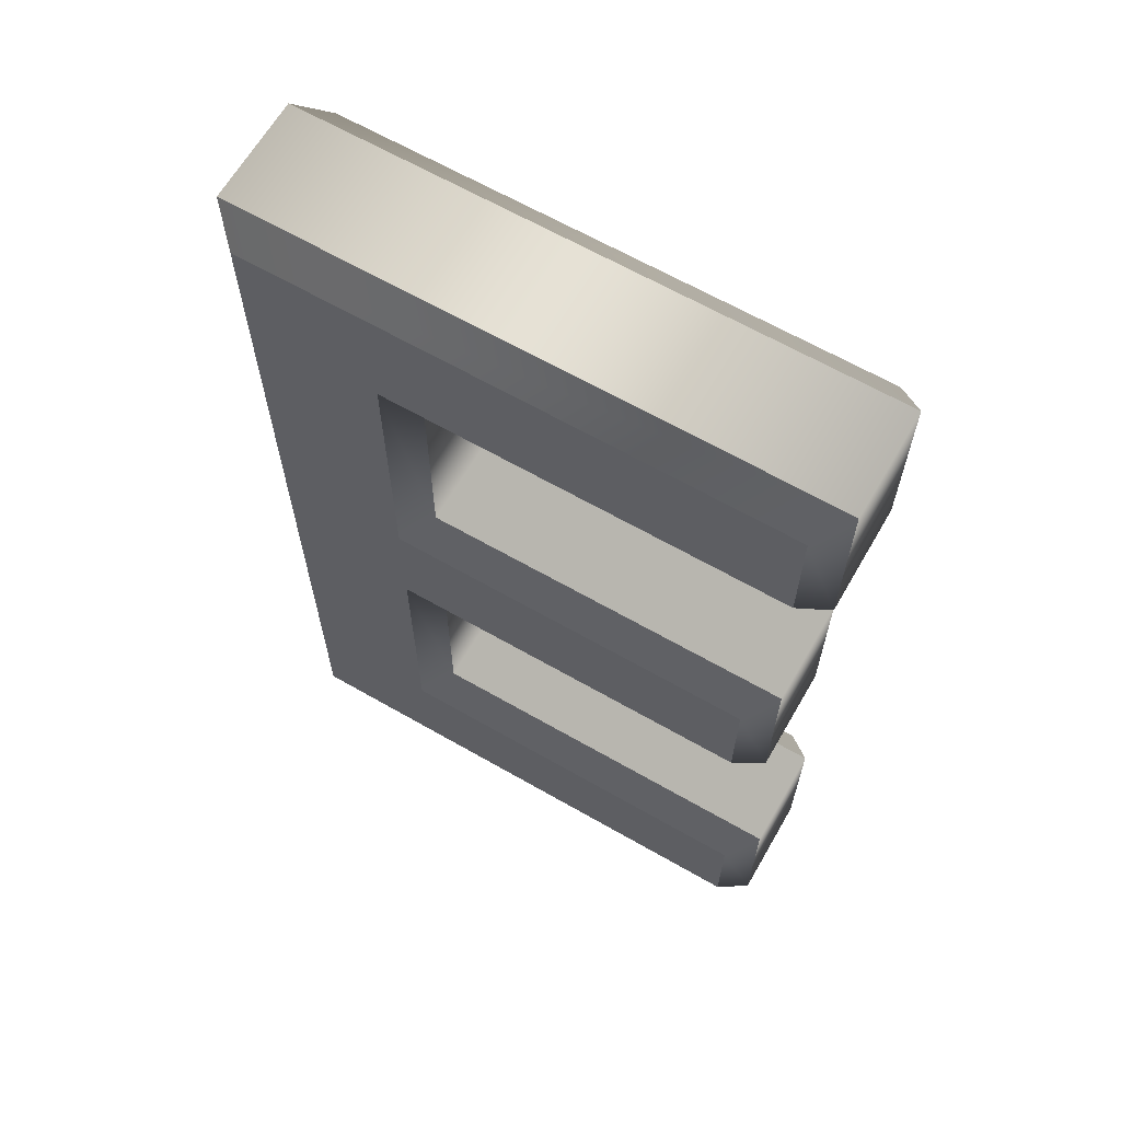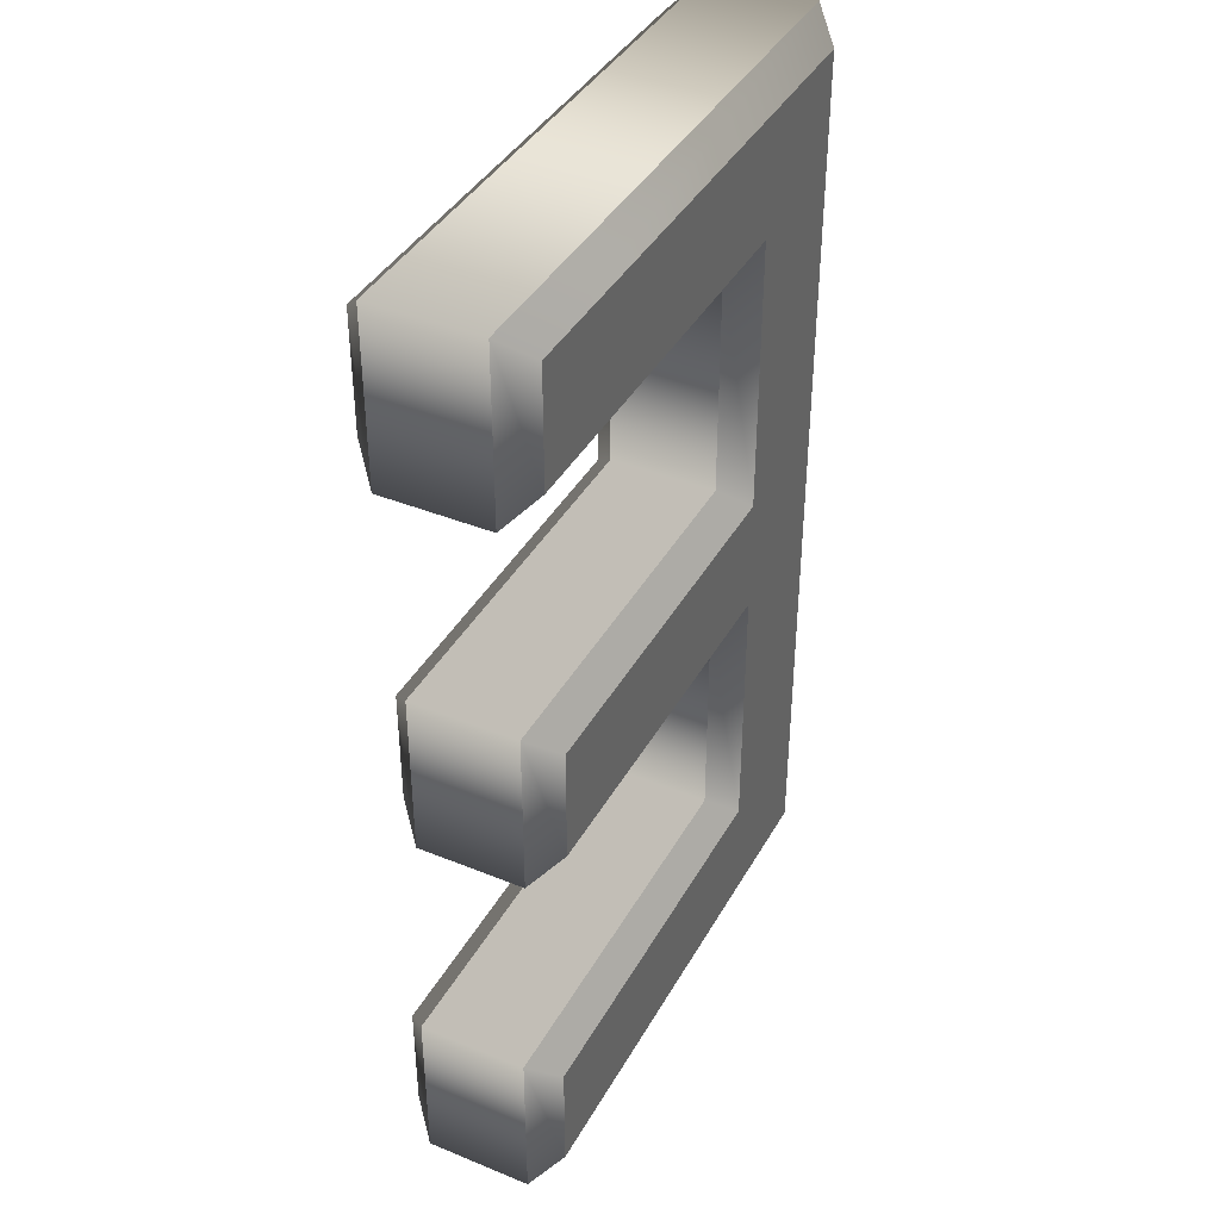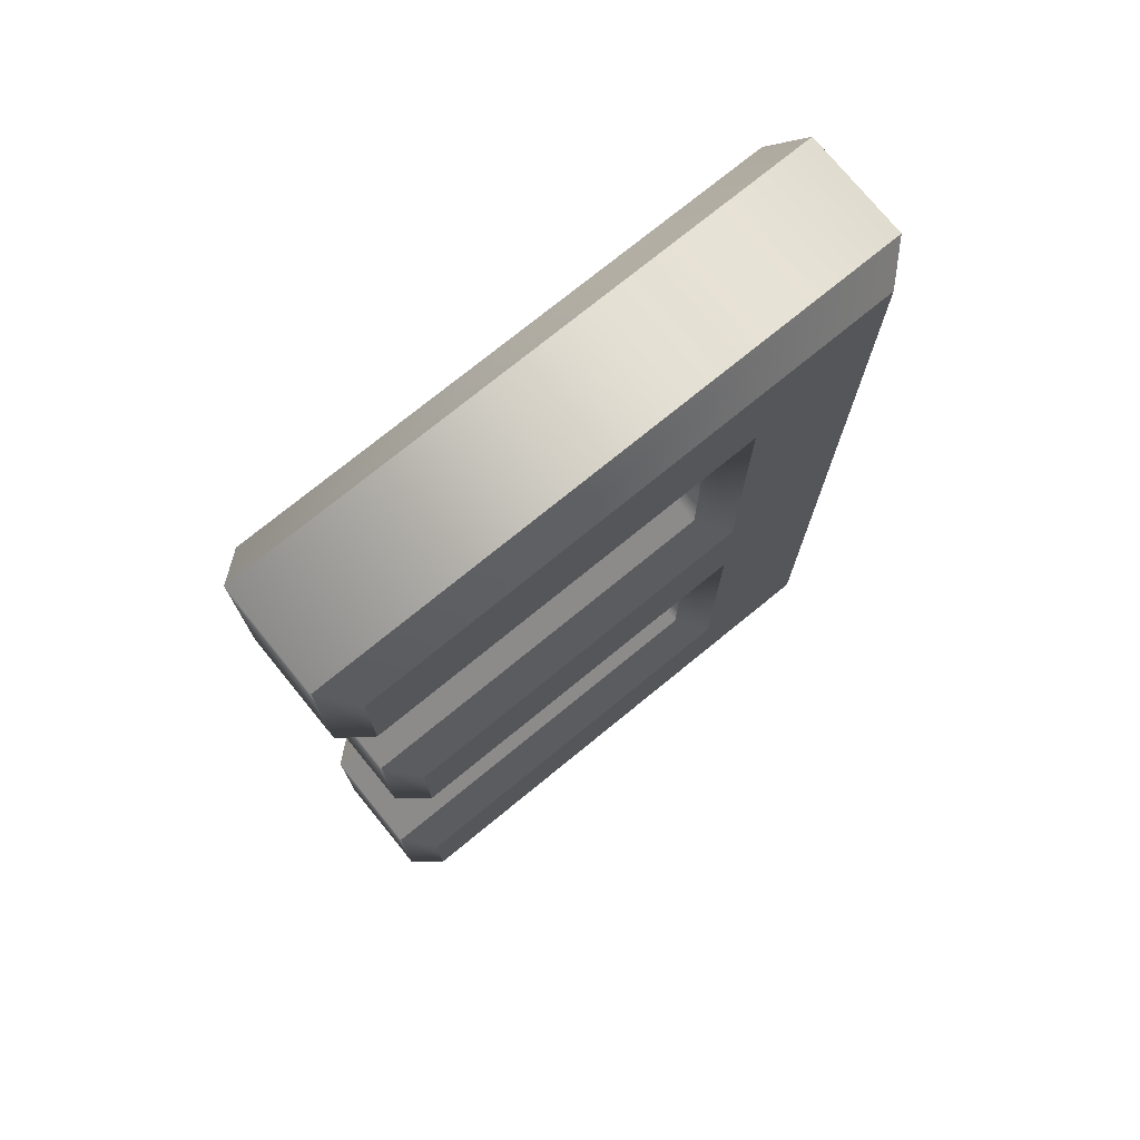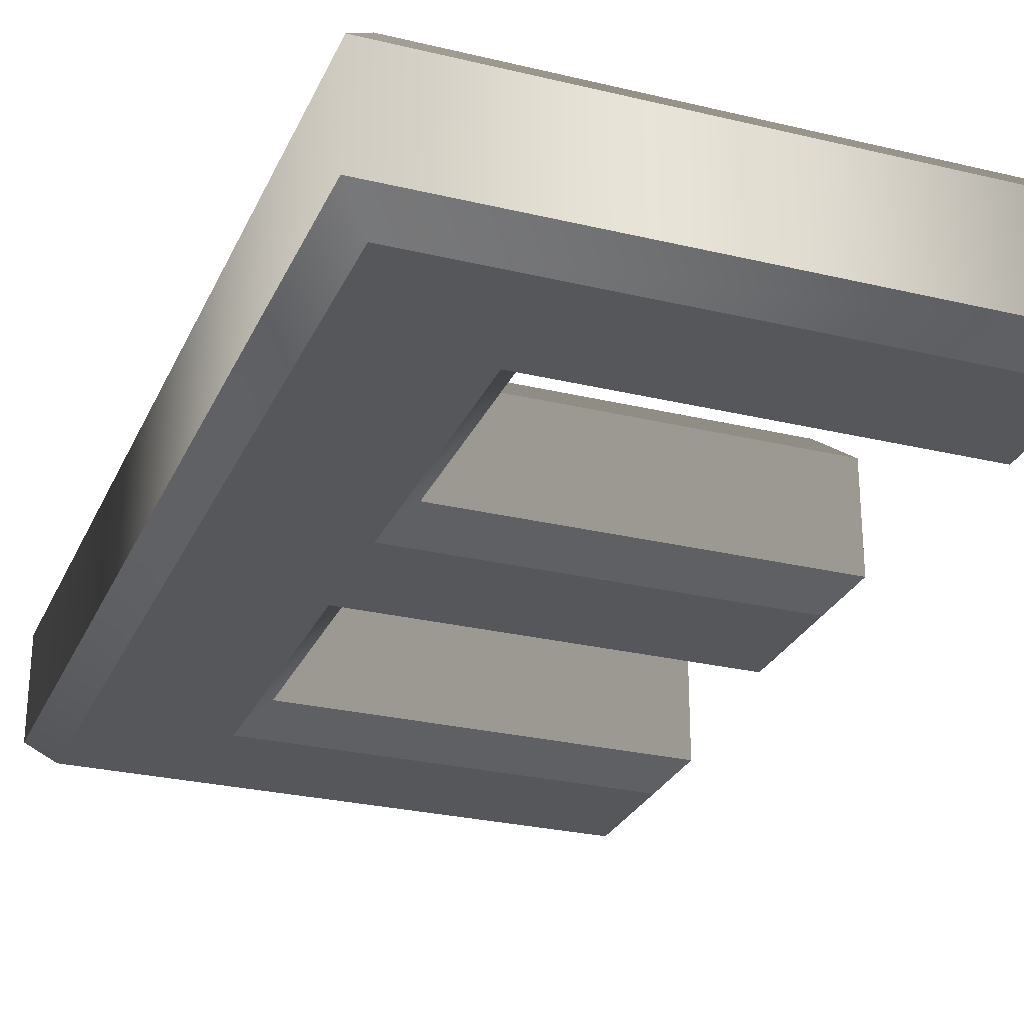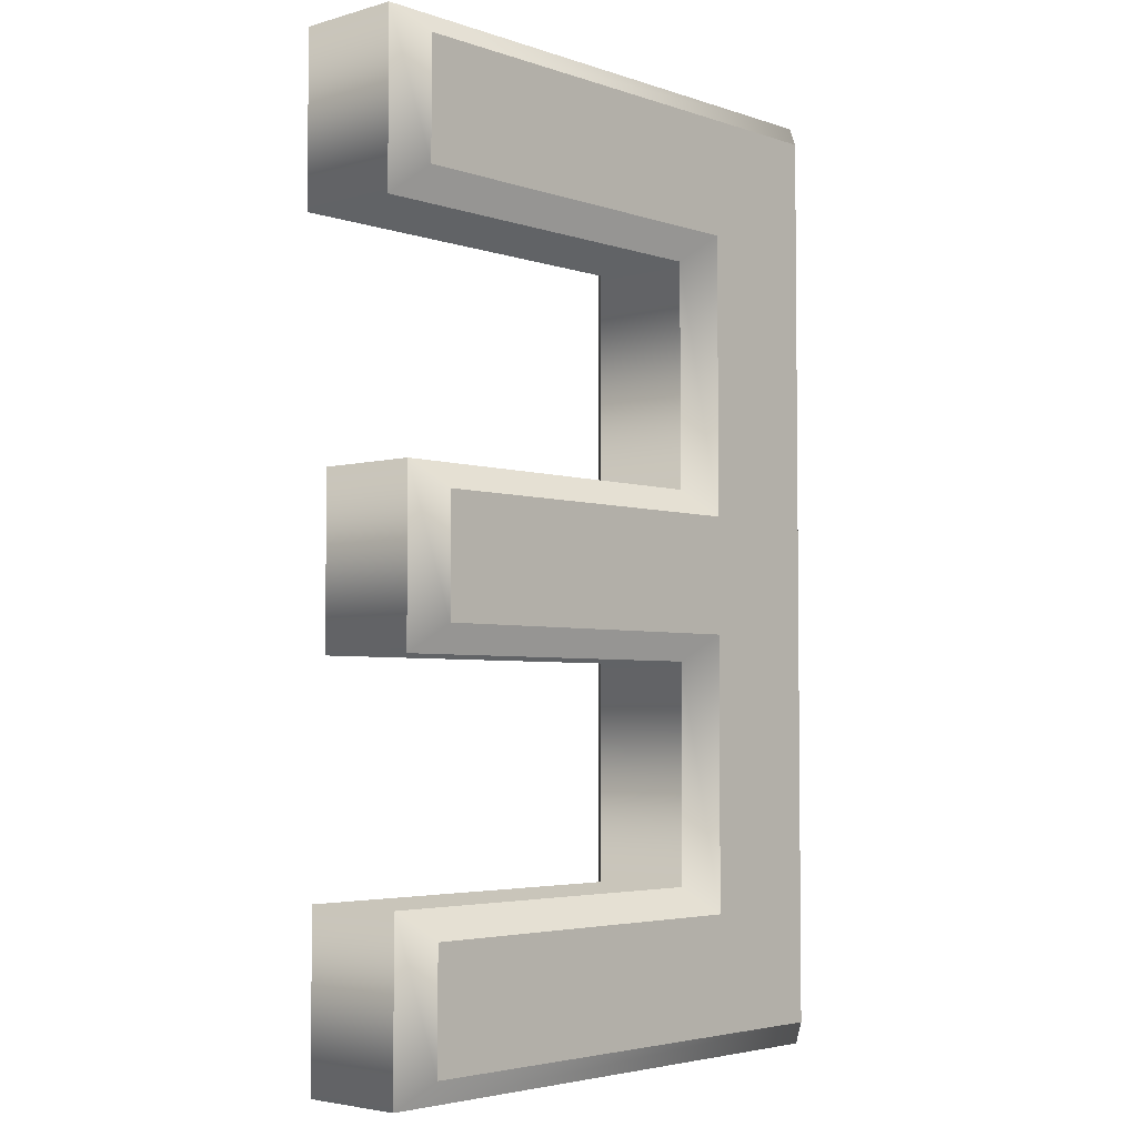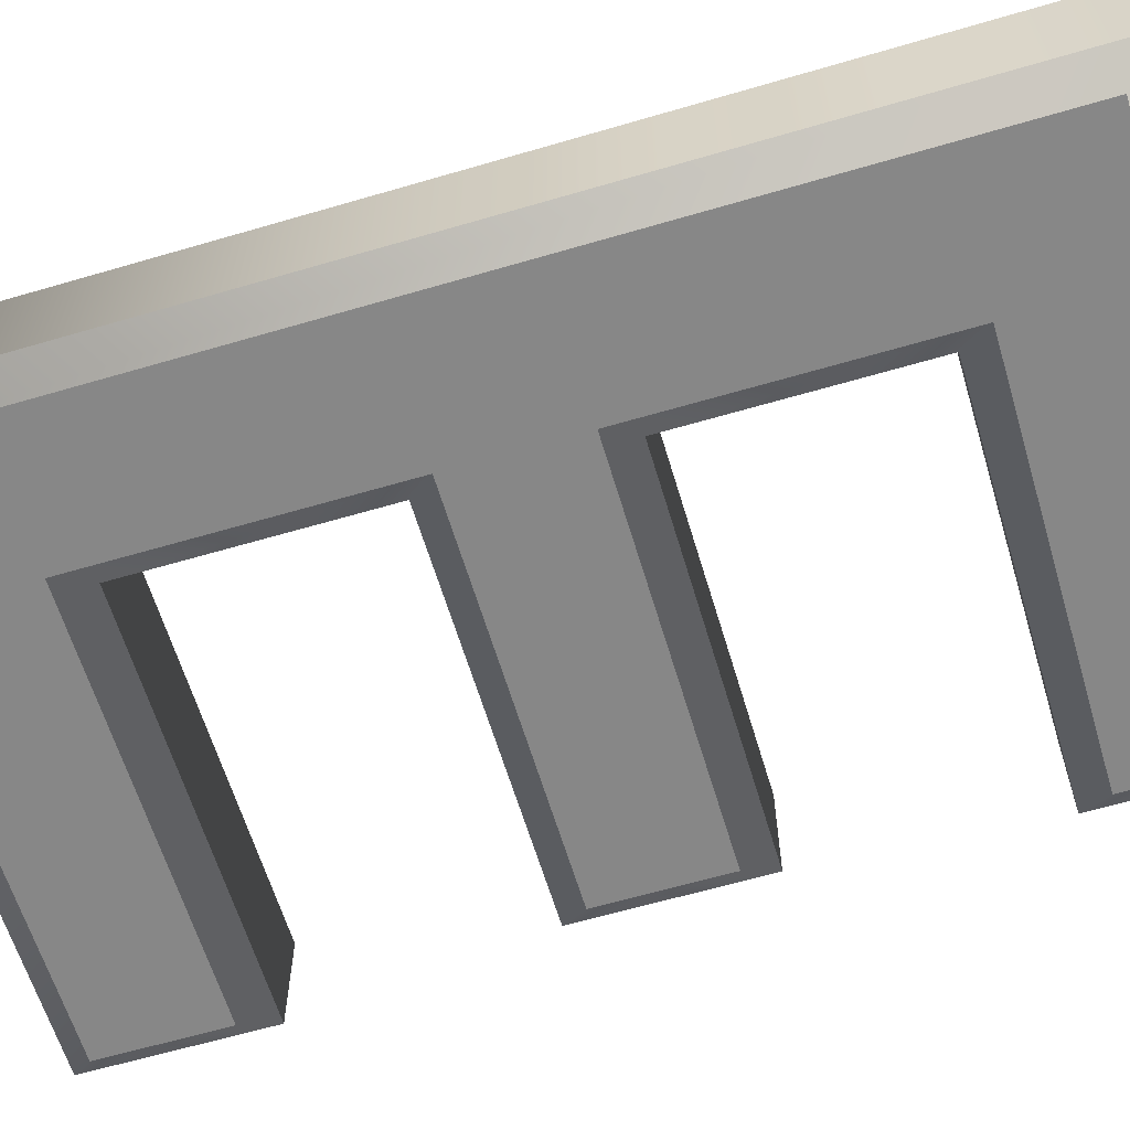
<metadata>
{"format":"obj","ext":"obj","renderer":"f3d","projection":"perspective","resolution":1024,"background":"white","views":[{"elev":64.8,"azim":30.0,"up":"+Y"},{"elev":39.9,"azim":116.8,"up":"+Y"},{"elev":74.9,"azim":140.8,"up":"+Y"},{"elev":-27.3,"azim":-20.4,"up":"+Z"},{"elev":-3.9,"azim":132.6,"up":"+Y"},{"elev":-62.4,"azim":-73.4,"up":"+Z"}]}
</metadata>
<code>
o Text_CUText.982
v 0.173 -0.594 -0.06
v 0.173 -0.388 -0.06
v 0.452 -0.388 -0.06
v 0.452 -0.3 -0.06
v 0.173 -0.3 -0.06
v 0.173 -0.088 -0.06
v 0.471 -0.088 -0.06
v 0.471 -0 -0.06
v 0.075 -0 -0.06
v 0.075 -0.682 -0.06
v 0.462 -0.682 -0.06
v 0.462 -0.594 -0.06
v 0.173 -0.594 0.06
v 0.173 -0.388 0.06
v 0.452 -0.388 0.06
v 0.452 -0.3 0.06
v 0.173 -0.3 0.06
v 0.173 -0.088 0.06
v 0.471 -0.088 0.06
v 0.471 -0 0.06
v 0.075 -0 0.06
v 0.075 -0.682 0.06
v 0.462 -0.682 0.06
v 0.462 -0.594 0.06
v 0.173 -0.594 0.06
v 0.193 -0.574 0.04
v 0.173 -0.388 0.06
v 0.193 -0.408 0.04
v 0.452 -0.388 0.06
v 0.472 -0.408 0.04
v 0.452 -0.3 0.06
v 0.472 -0.28 0.04
v 0.173 -0.3 0.06
v 0.193 -0.28 0.04
v 0.173 -0.088 0.06
v 0.193 -0.108 0.04
v 0.471 -0.088 0.06
v 0.491 -0.108 0.04
v 0.471 -0 0.06
v 0.491 0.02 0.04
v 0.075 -0 0.06
v 0.055 0.02 0.04
v 0.075 -0.682 0.06
v 0.055 -0.702 0.04
v 0.462 -0.682 0.06
v 0.482 -0.702 0.04
v 0.462 -0.594 0.06
v 0.482 -0.574 0.04
v 0.193 -0.574 0.04
v 0.193 -0.574 -0.04
v 0.193 -0.408 0.04
v 0.193 -0.408 -0.04
v 0.472 -0.408 0.04
v 0.472 -0.408 -0.04
v 0.472 -0.28 0.04
v 0.472 -0.28 -0.04
v 0.193 -0.28 0.04
v 0.193 -0.28 -0.04
v 0.193 -0.108 0.04
v 0.193 -0.108 -0.04
v 0.491 -0.108 0.04
v 0.491 -0.108 -0.04
v 0.491 0.02 0.04
v 0.491 0.02 -0.04
v 0.055 0.02 0.04
v 0.055 0.02 -0.04
v 0.055 -0.702 0.04
v 0.055 -0.702 -0.04
v 0.482 -0.702 0.04
v 0.482 -0.702 -0.04
v 0.482 -0.574 0.04
v 0.482 -0.574 -0.04
v 0.193 -0.574 -0.04
v 0.173 -0.594 -0.06
v 0.193 -0.408 -0.04
v 0.173 -0.388 -0.06
v 0.472 -0.408 -0.04
v 0.452 -0.388 -0.06
v 0.472 -0.28 -0.04
v 0.452 -0.3 -0.06
v 0.193 -0.28 -0.04
v 0.173 -0.3 -0.06
v 0.193 -0.108 -0.04
v 0.173 -0.088 -0.06
v 0.491 -0.108 -0.04
v 0.471 -0.088 -0.06
v 0.491 0.02 -0.04
v 0.471 -0 -0.06
v 0.055 0.02 -0.04
v 0.075 -0 -0.06
v 0.055 -0.702 -0.04
v 0.075 -0.682 -0.06
v 0.482 -0.702 -0.04
v 0.462 -0.682 -0.06
v 0.482 -0.574 -0.04
v 0.462 -0.594 -0.06
f 9 1 10
f 1 11 10
f 1 12 11
f 9 2 1
f 9 5 2
f 5 3 2
f 5 4 3
f 9 6 5
f 9 7 6
f 9 8 7
f 13 21 22
f 23 13 22
f 24 13 23
f 14 21 13
f 17 21 14
f 15 17 14
f 16 17 15
f 18 21 17
f 19 21 18
f 20 21 19
f 26 28 27 25
f 28 30 29 27
f 30 32 31 29
f 32 34 33 31
f 34 36 35 33
f 36 38 37 35
f 38 40 39 37
f 40 42 41 39
f 42 44 43 41
f 44 46 45 43
f 46 48 47 45
f 48 26 25 47
f 50 52 51 49
f 52 54 53 51
f 54 56 55 53
f 56 58 57 55
f 58 60 59 57
f 60 62 61 59
f 62 64 63 61
f 64 66 65 63
f 66 68 67 65
f 68 70 69 67
f 70 72 71 69
f 72 50 49 71
f 74 76 75 73
f 76 78 77 75
f 78 80 79 77
f 80 82 81 79
f 82 84 83 81
f 84 86 85 83
f 86 88 87 85
f 88 90 89 87
f 90 92 91 89
f 92 94 93 91
f 94 96 95 93
f 96 74 73 95

</code>
